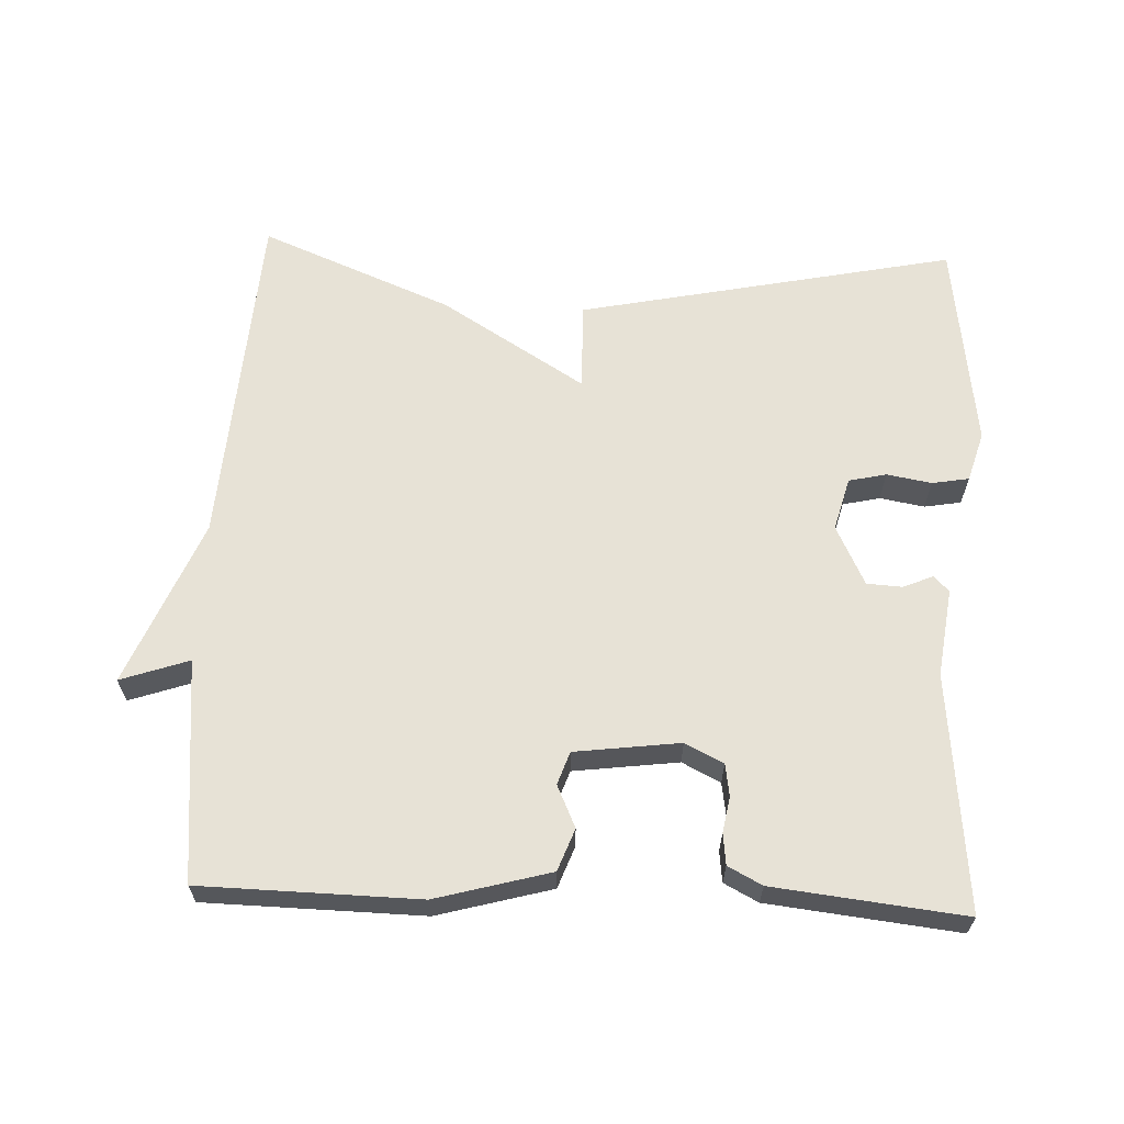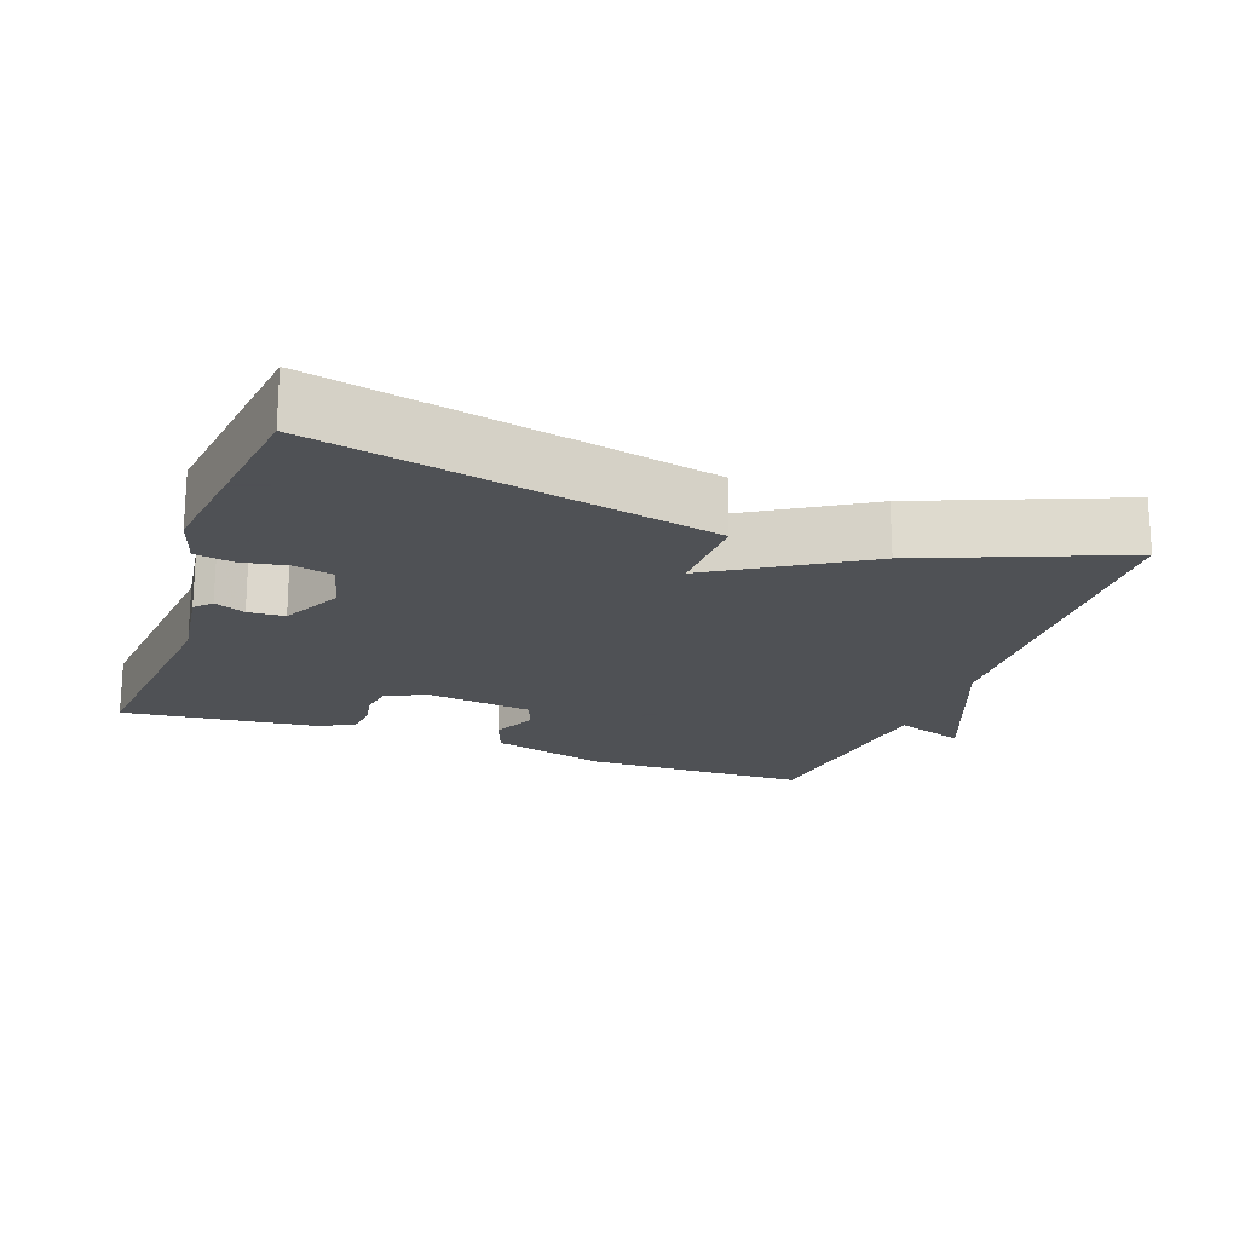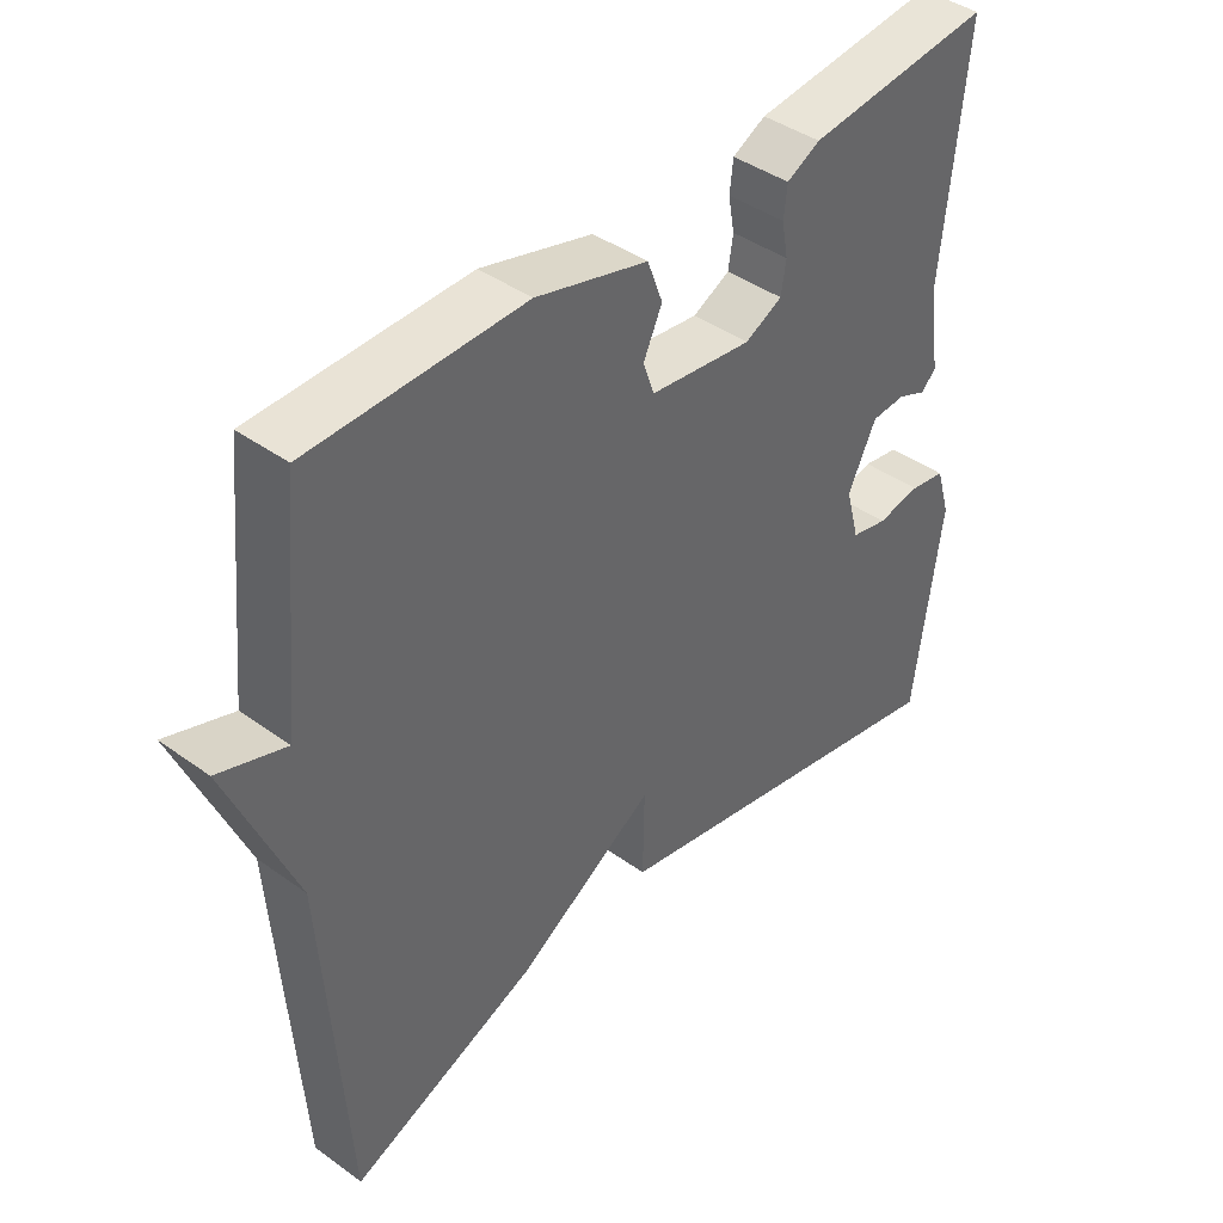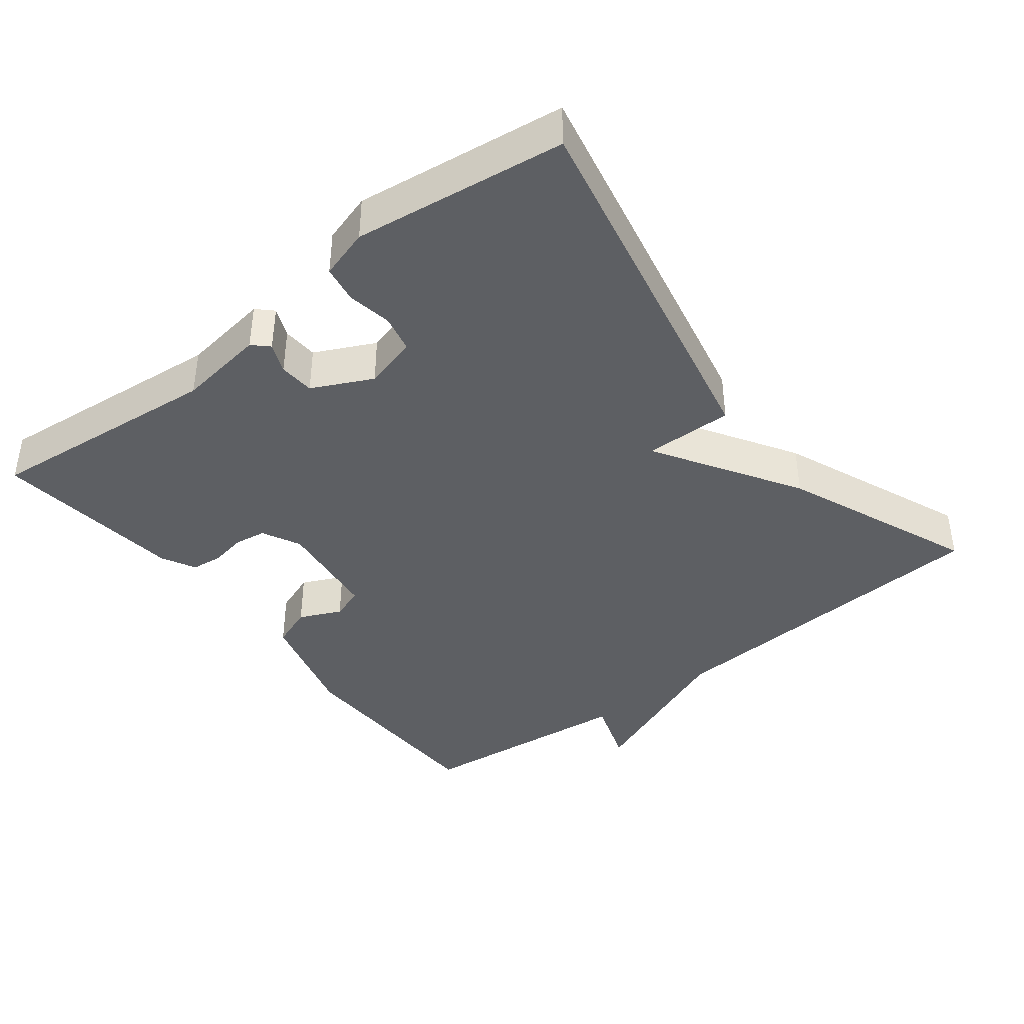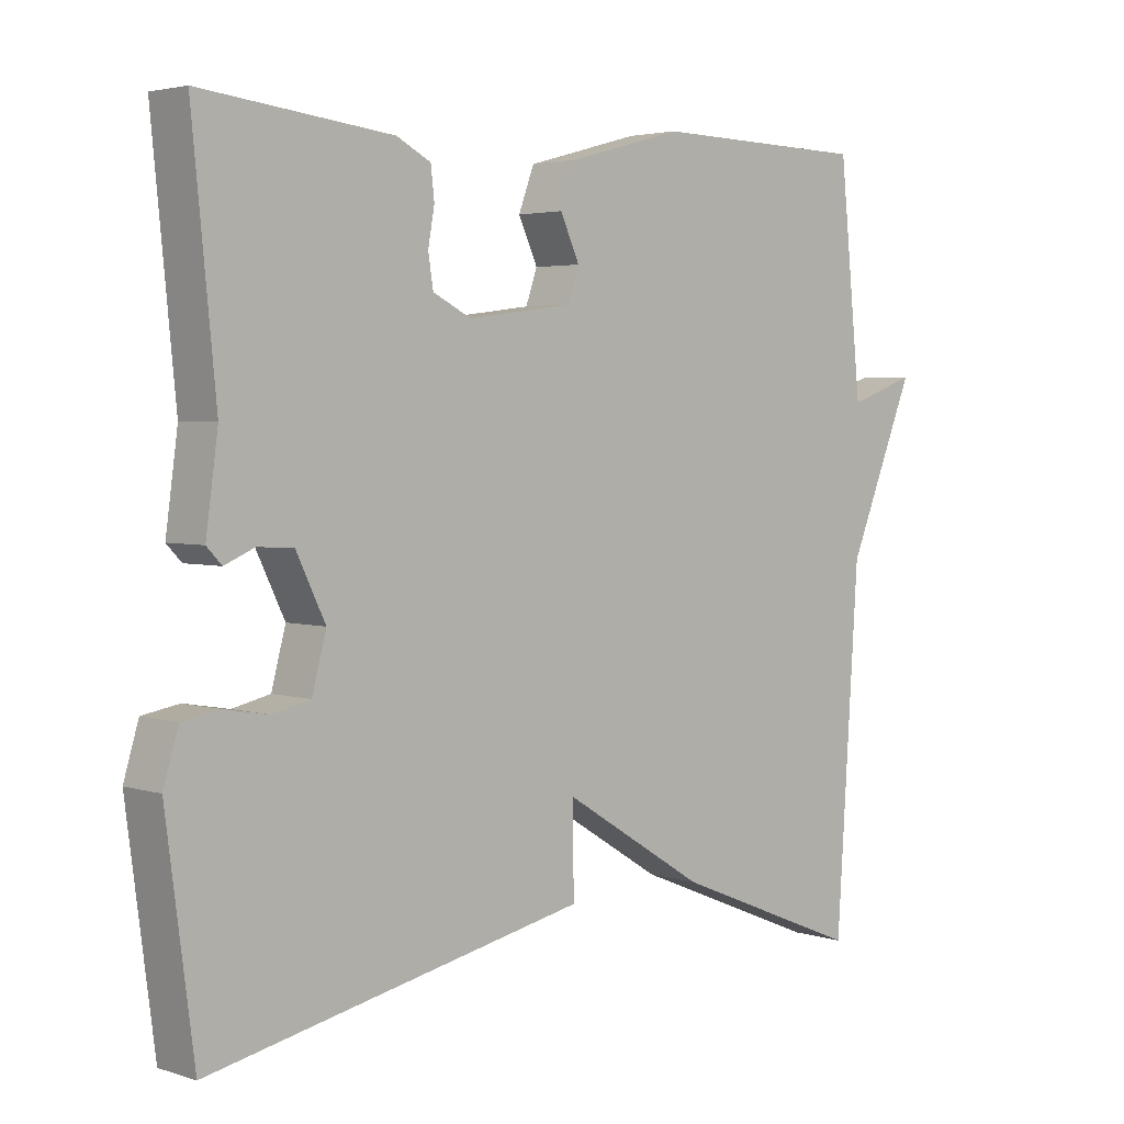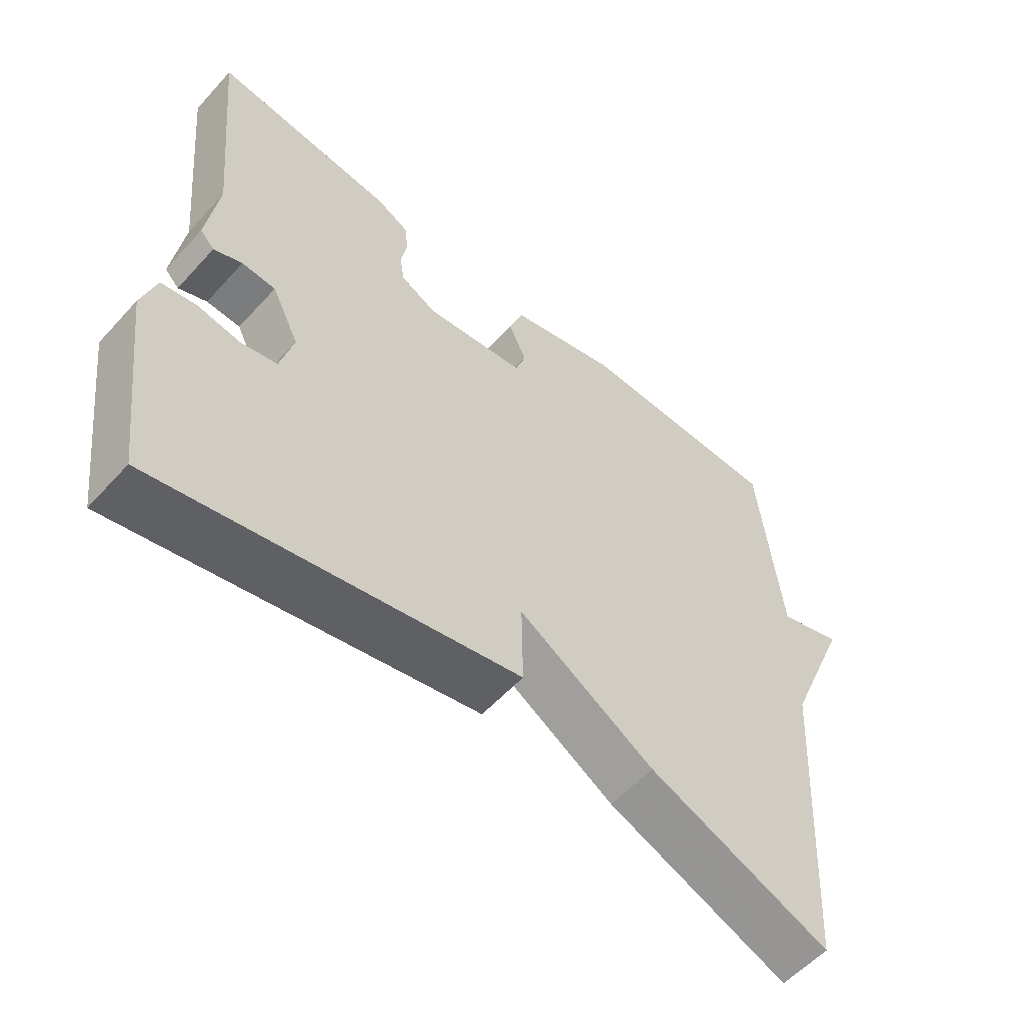
<metadata>
{"format":"obj","ext":"obj","renderer":"f3d","projection":"perspective","resolution":1024,"background":"white","views":[{"elev":63.4,"azim":2.4,"up":"+Y"},{"elev":-19.5,"azim":160.0,"up":"+Y"},{"elev":41.8,"azim":-49.0,"up":"+Z"},{"elev":-40.2,"azim":127.9,"up":"+Y"},{"elev":3.4,"azim":136.4,"up":"+Z"},{"elev":-56.7,"azim":138.4,"up":"+Z"}]}
</metadata>
<code>
v -0.5 0.07 -0.5
v -0.532 0.07 -0.012
v -0.628 0.07 0.221
v -0.532 0.07 0.188
v -0.5 0.07 0.5
v -0.193 0.07 0.506
v -0.032 0.07 0.462
v -0.01 0.07 0.403
v -0.037 0.07 0.344
v -0.021 0.07 0.298
v 0.127 0.07 0.279
v 0.181 0.07 0.306
v 0.188 0.07 0.351
v 0.179 0.07 0.401
v 0.184 0.07 0.445
v 0.232 0.07 0.47
v 0.5 0.07 0.5
v 0.467 0.07 0.167
v 0.484 0.07 0.043
v 0.463 0.07 0.021
v 0.421 0.07 0.039
v 0.371 0.07 0.036
v 0.33 0.07 -0.048
v 0.35 0.07 -0.123
v 0.403 0.07 -0.135
v 0.466 0.07 -0.124
v 0.518 0.07 -0.133
v 0.539 0.07 -0.203
v 0.5 0.07 -0.5
v -0.03 0.07 -0.39
v -0.028 0.07 -0.265
v -0.23 0.07 -0.39
v -0.5 0 -0.5
v -0.532 0 -0.012
v -0.628 0 0.221
v -0.532 0 0.188
v -0.5 0 0.5
v -0.193 0 0.506
v -0.032 0 0.462
v -0.01 0 0.403
v -0.037 0 0.344
v -0.021 0 0.298
v 0.127 0 0.279
v 0.181 0 0.306
v 0.188 0 0.351
v 0.179 0 0.401
v 0.184 0 0.445
v 0.232 0 0.47
v 0.5 0 0.5
v 0.467 0 0.167
v 0.484 0 0.043
v 0.463 0 0.021
v 0.421 0 0.039
v 0.371 0 0.036
v 0.33 0 -0.048
v 0.35 0 -0.123
v 0.403 0 -0.135
v 0.466 0 -0.124
v 0.518 0 -0.133
v 0.539 0 -0.203
v 0.5 0 -0.5
v -0.03 0 -0.39
v -0.028 0 -0.265
v -0.23 0 -0.39
f 31 32 1 2
f 29 30 31
f 28 29 31
f 27 28 31
f 26 27 31
f 25 26 31
f 24 25 31 2
f 23 24 2
f 22 23 2
f 21 22 2
f 18 19 20 21
f 17 18 21
f 16 17 21
f 15 16 21
f 14 15 21
f 13 14 21
f 12 13 21
f 11 12 21
f 10 11 21 2
f 9 10 2
f 8 9 2
f 7 8 2
f 6 7 2
f 5 6 2
f 4 5 2
f 2 3 4
f 34 33 64 63
f 63 62 61
f 63 61 60
f 63 60 59
f 63 59 58
f 63 58 57
f 34 63 57 56
f 34 56 55
f 34 55 54
f 34 54 53
f 53 52 51 50
f 53 50 49
f 53 49 48
f 53 48 47
f 53 47 46
f 53 46 45
f 53 45 44
f 53 44 43
f 34 53 43 42
f 34 42 41
f 34 41 40
f 34 40 39
f 34 39 38
f 34 38 37
f 34 37 36
f 36 35 34
f 1 33 34 2
f 2 34 35 3
f 3 35 36 4
f 4 36 37 5
f 5 37 38 6
f 6 38 39 7
f 7 39 40 8
f 8 40 41 9
f 9 41 42 10
f 10 42 43 11
f 11 43 44 12
f 12 44 45 13
f 13 45 46 14
f 14 46 47 15
f 15 47 48 16
f 16 48 49 17
f 17 49 50 18
f 18 50 51 19
f 19 51 52 20
f 20 52 53 21
f 21 53 54 22
f 22 54 55 23
f 23 55 56 24
f 24 56 57 25
f 25 57 58 26
f 26 58 59 27
f 27 59 60 28
f 28 60 61 29
f 29 61 62 30
f 30 62 63 31
f 31 63 64 32
f 32 64 33 1

</code>
